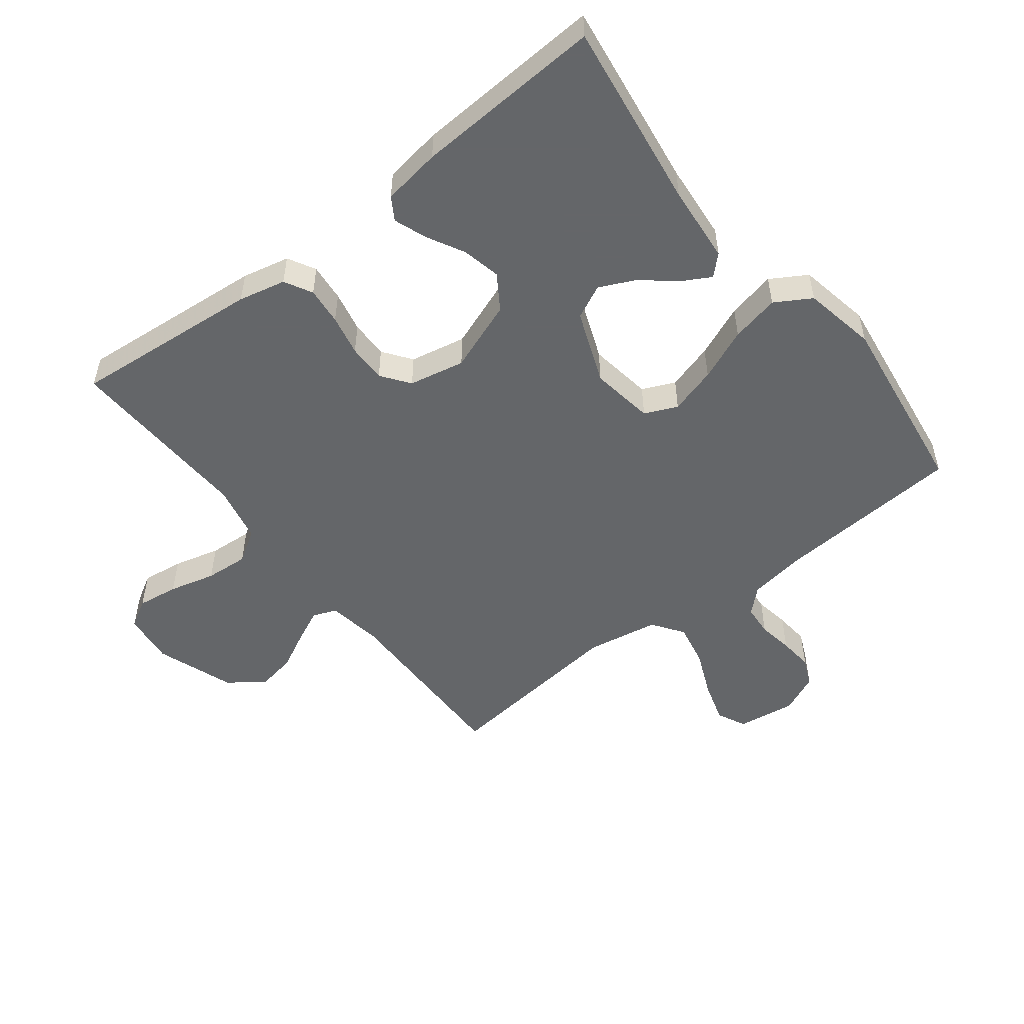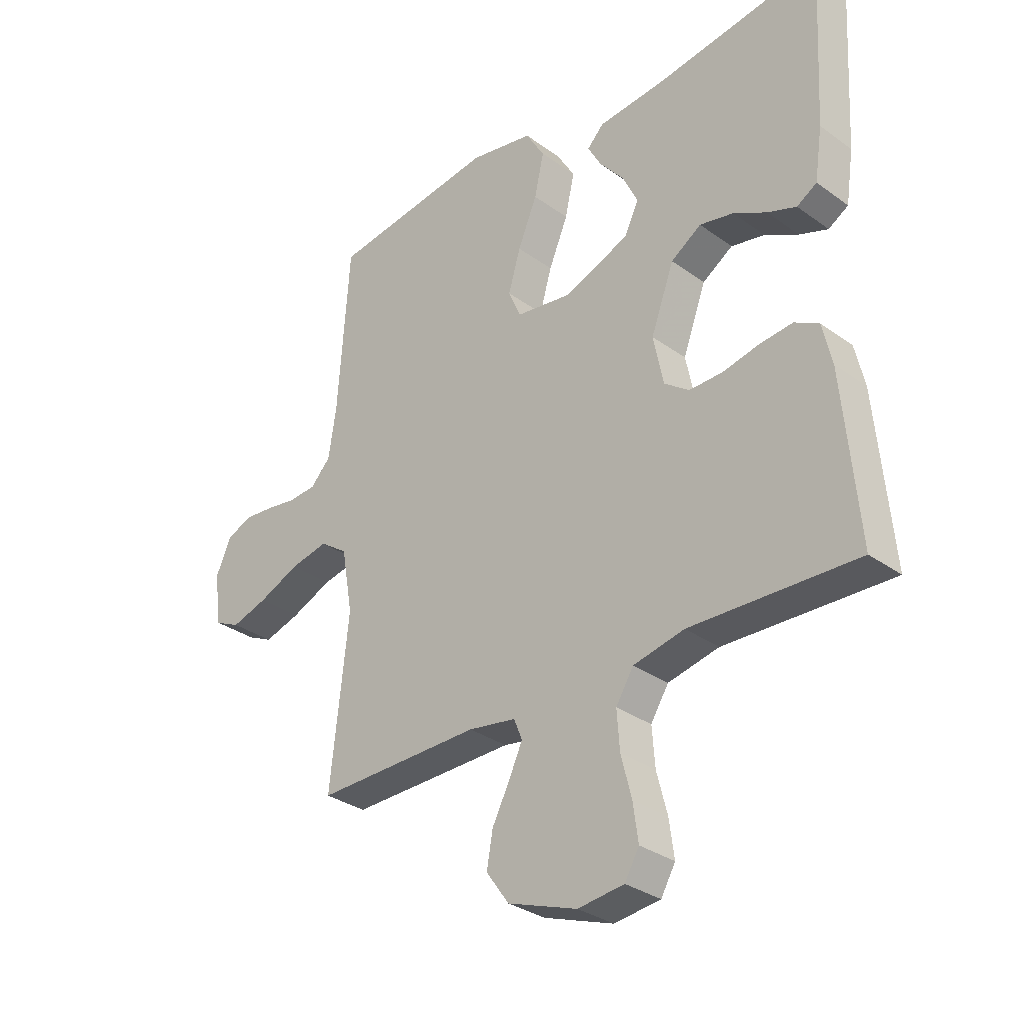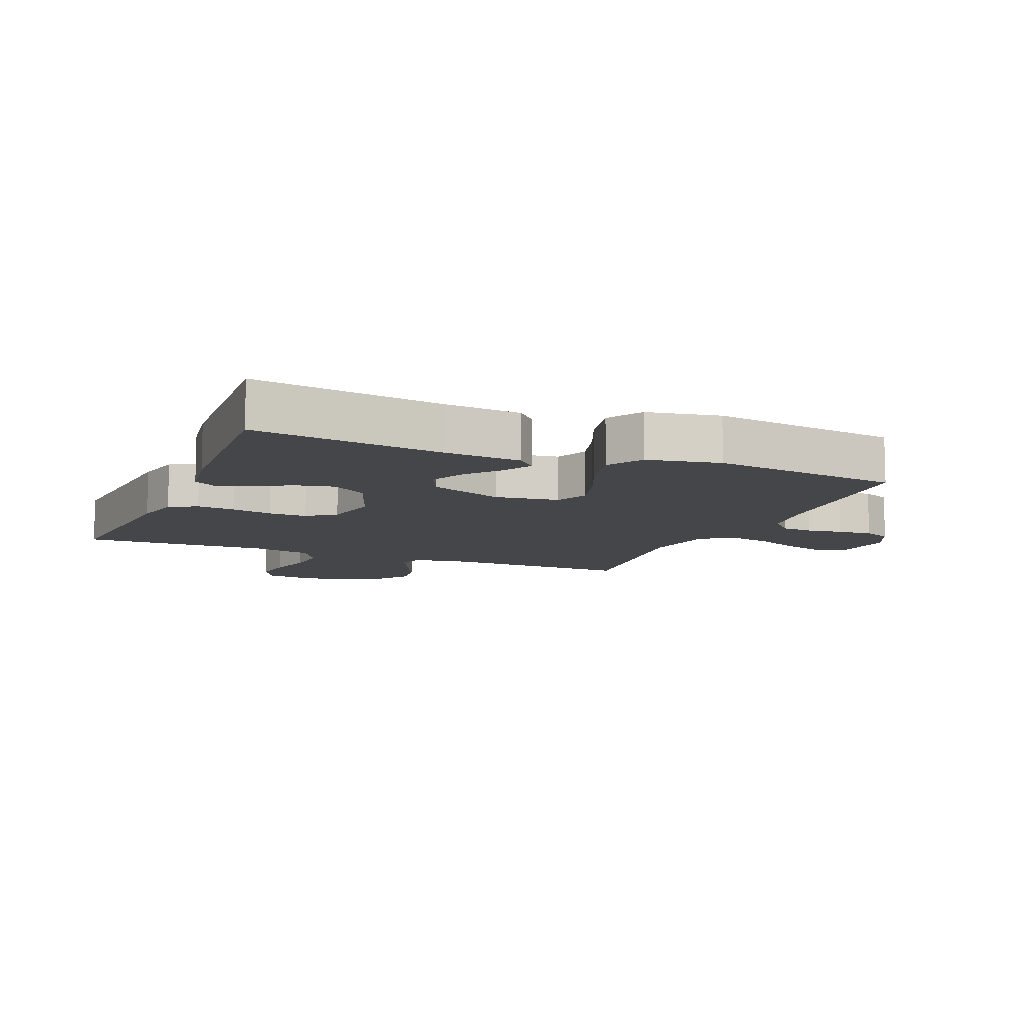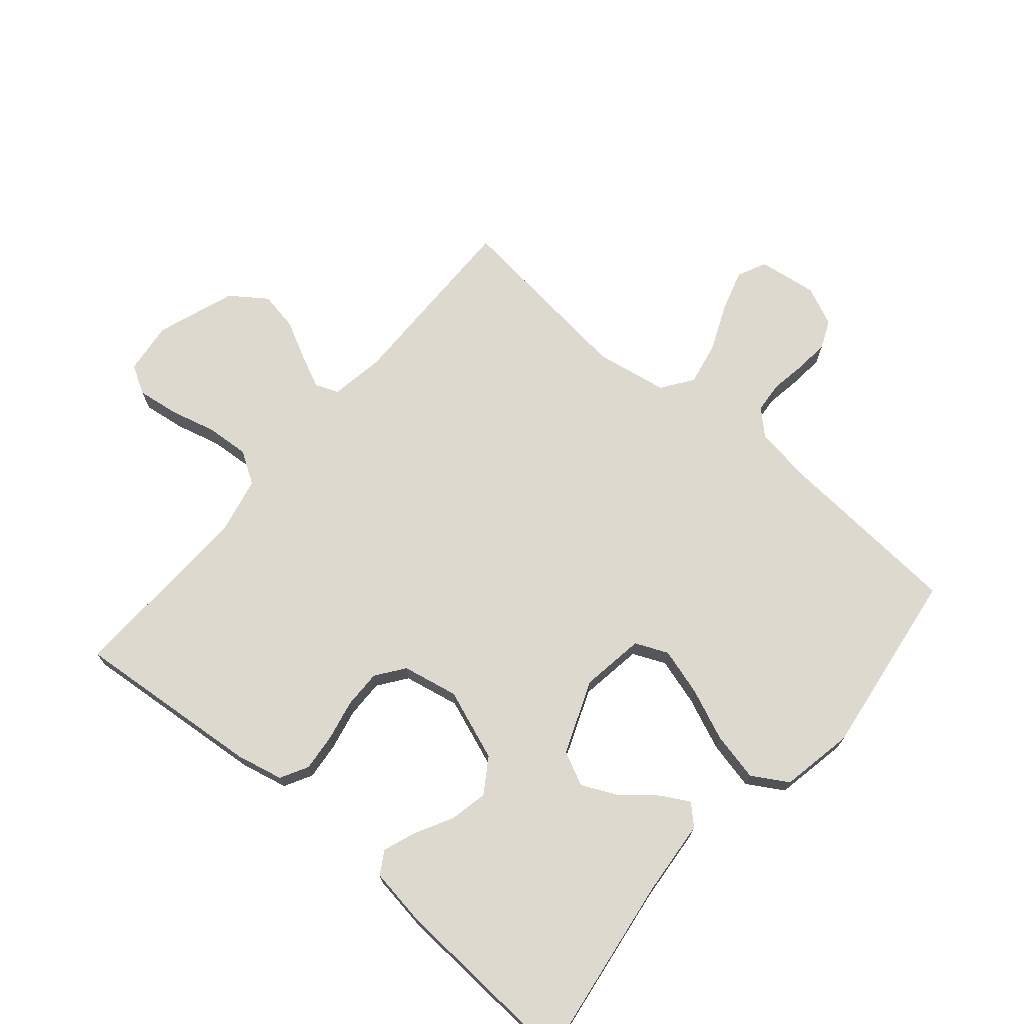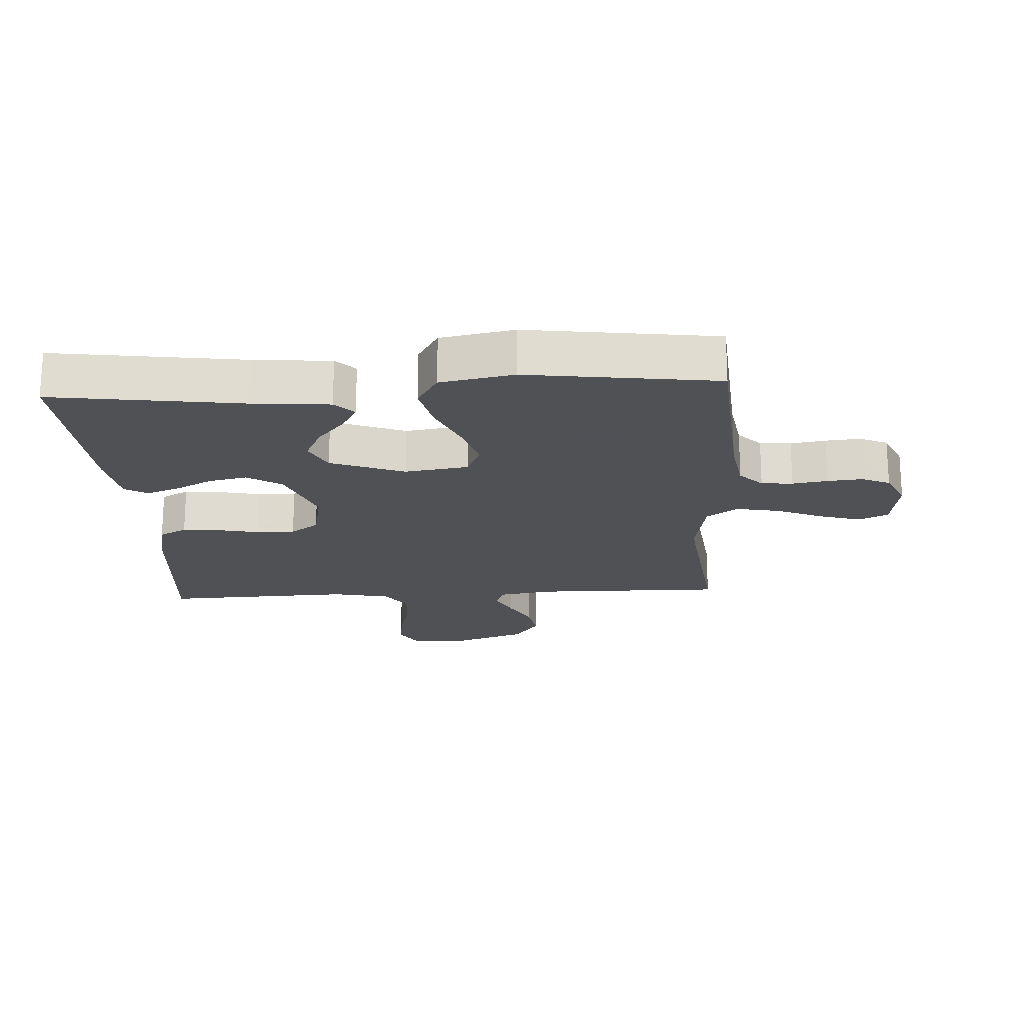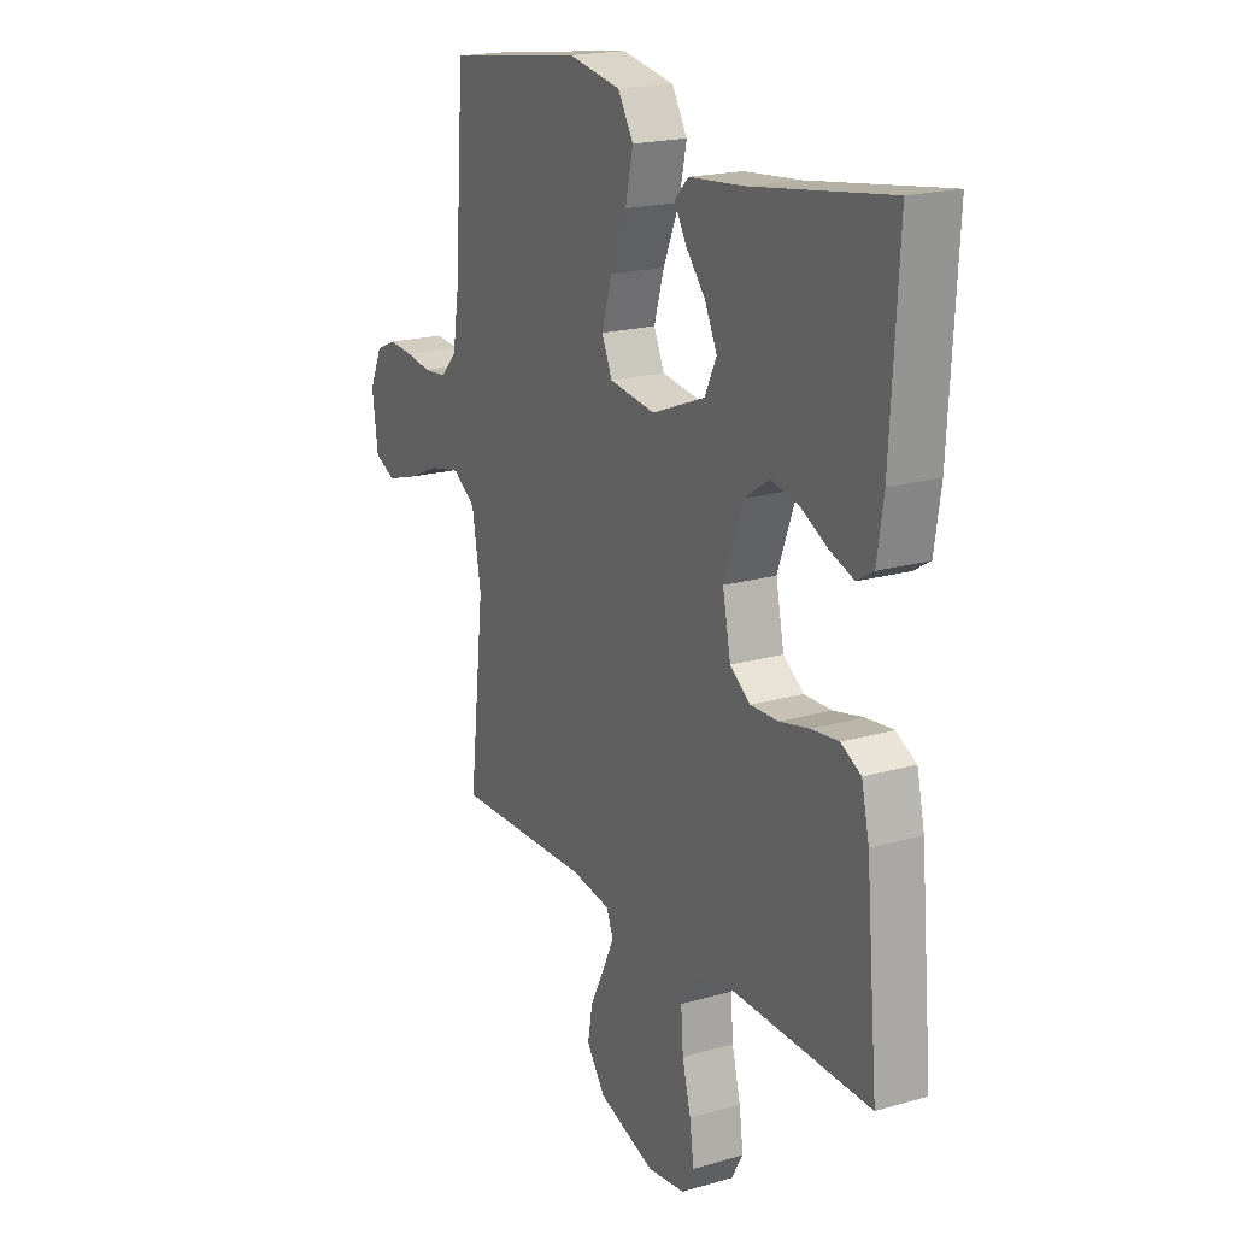
<metadata>
{"format":"obj","ext":"obj","renderer":"f3d","projection":"perspective","resolution":1024,"background":"white","views":[{"elev":-51.7,"azim":-52.1,"up":"+Y"},{"elev":-31.6,"azim":-135.5,"up":"+Z"},{"elev":-9.9,"azim":-22.5,"up":"+Y"},{"elev":71.5,"azim":-49.5,"up":"+Y"},{"elev":-19.5,"azim":3.4,"up":"+Y"},{"elev":19.4,"azim":-118.3,"up":"+Z"}]}
</metadata>
<code>
v 0.5 0.07 -0.5
v 0.2 0.07 -0.496
v 0.114 0.07 -0.51
v 0.099 0.07 -0.547
v 0.123 0.07 -0.599
v 0.155 0.07 -0.661
v 0.166 0.07 -0.723
v 0.125 0.07 -0.78
v 0 0.07 -0.824
v -0.083 0.07 -0.814
v -0.109 0.07 -0.769
v -0.1 0.07 -0.703
v -0.081 0.07 -0.629
v -0.076 0.07 -0.56
v -0.108 0.07 -0.509
v -0.2 0.07 -0.489
v -0.5 0.07 -0.5
v -0.473 0.07 -0.2
v -0.456 0.07 -0.125
v -0.412 0.07 -0.101
v -0.352 0.07 -0.107
v -0.287 0.07 -0.121
v -0.226 0.07 -0.122
v -0.181 0.07 -0.089
v -0.163 0.07 0
v -0.205 0.07 0.113
v -0.26 0.07 0.149
v -0.321 0.07 0.136
v -0.381 0.07 0.104
v -0.433 0.07 0.085
v -0.469 0.07 0.107
v -0.483 0.07 0.2
v -0.5 0.07 0.5
v -0.2 0.07 0.457
v -0.077 0.07 0.446
v -0.047 0.07 0.415
v -0.072 0.07 0.37
v -0.116 0.07 0.317
v -0.143 0.07 0.26
v -0.117 0.07 0.206
v 0 0.07 0.16
v 0.101 0.07 0.175
v 0.124 0.07 0.227
v 0.102 0.07 0.302
v 0.067 0.07 0.385
v 0.05 0.07 0.462
v 0.084 0.07 0.519
v 0.2 0.07 0.541
v 0.5 0.07 0.5
v 0.521 0.07 0.2
v 0.535 0.07 0.11
v 0.571 0.07 0.072
v 0.621 0.07 0.068
v 0.677 0.07 0.077
v 0.732 0.07 0.082
v 0.777 0.07 0.062
v 0.805 0.07 0
v 0.792 0.07 -0.094
v 0.746 0.07 -0.116
v 0.68 0.07 -0.096
v 0.606 0.07 -0.064
v 0.537 0.07 -0.05
v 0.487 0.07 -0.085
v 0.467 0.07 -0.2
v 0.5 0 -0.5
v 0.2 0 -0.496
v 0.114 0 -0.51
v 0.099 0 -0.547
v 0.123 0 -0.599
v 0.155 0 -0.661
v 0.166 0 -0.723
v 0.125 0 -0.78
v 0 0 -0.824
v -0.083 0 -0.814
v -0.109 0 -0.769
v -0.1 0 -0.703
v -0.081 0 -0.629
v -0.076 0 -0.56
v -0.108 0 -0.509
v -0.2 0 -0.489
v -0.5 0 -0.5
v -0.473 0 -0.2
v -0.456 0 -0.125
v -0.412 0 -0.101
v -0.352 0 -0.107
v -0.287 0 -0.121
v -0.226 0 -0.122
v -0.181 0 -0.089
v -0.163 0 0
v -0.205 0 0.113
v -0.26 0 0.149
v -0.321 0 0.136
v -0.381 0 0.104
v -0.433 0 0.085
v -0.469 0 0.107
v -0.483 0 0.2
v -0.5 0 0.5
v -0.2 0 0.457
v -0.077 0 0.446
v -0.047 0 0.415
v -0.072 0 0.37
v -0.116 0 0.317
v -0.143 0 0.26
v -0.117 0 0.206
v 0 0 0.16
v 0.101 0 0.175
v 0.124 0 0.227
v 0.102 0 0.302
v 0.067 0 0.385
v 0.05 0 0.462
v 0.084 0 0.519
v 0.2 0 0.541
v 0.5 0 0.5
v 0.521 0 0.2
v 0.535 0 0.11
v 0.571 0 0.072
v 0.621 0 0.068
v 0.677 0 0.077
v 0.732 0 0.082
v 0.777 0 0.062
v 0.805 0 0
v 0.792 0 -0.094
v 0.746 0 -0.116
v 0.68 0 -0.096
v 0.606 0 -0.064
v 0.537 0 -0.05
v 0.487 0 -0.085
v 0.467 0 -0.2
f 59 60 61
f 58 59 61
f 57 58 61
f 56 57 61
f 55 56 61
f 54 55 61
f 53 54 61
f 52 53 61 62
f 51 52 62 63
f 48 49 50
f 47 48 50
f 46 47 50
f 45 46 50
f 44 45 50
f 50 51 63
f 44 50 63
f 43 44 63
f 36 37 38
f 35 36 38
f 34 35 38
f 34 38 39
f 33 34 39
f 32 33 39
f 31 32 39
f 30 31 39
f 29 30 39
f 28 29 39
f 27 28 39 40
f 20 21 22
f 19 20 22
f 18 19 22
f 17 18 22
f 16 17 22
f 15 16 22 23
f 14 15 23 24
f 11 12 13
f 10 11 13
f 9 10 13
f 8 9 13
f 7 8 13
f 6 7 13
f 5 6 13
f 4 5 13 14
f 14 24 25
f 4 14 25
f 3 4 25
f 64 1 2
f 64 2 3
f 63 64 3
f 43 63 3
f 42 43 3
f 3 25 26
f 42 3 26
f 41 42 26
f 26 27 40 41
f 125 124 123
f 125 123 122
f 125 122 121
f 125 121 120
f 125 120 119
f 125 119 118
f 125 118 117
f 126 125 117 116
f 127 126 116 115
f 114 113 112
f 114 112 111
f 114 111 110
f 114 110 109
f 114 109 108
f 127 115 114
f 127 114 108
f 127 108 107
f 102 101 100
f 102 100 99
f 102 99 98
f 103 102 98
f 103 98 97
f 103 97 96
f 103 96 95
f 103 95 94
f 103 94 93
f 103 93 92
f 104 103 92 91
f 86 85 84
f 86 84 83
f 86 83 82
f 86 82 81
f 86 81 80
f 87 86 80 79
f 88 87 79 78
f 77 76 75
f 77 75 74
f 77 74 73
f 77 73 72
f 77 72 71
f 77 71 70
f 77 70 69
f 78 77 69 68
f 89 88 78
f 89 78 68
f 89 68 67
f 66 65 128
f 67 66 128
f 67 128 127
f 67 127 107
f 67 107 106
f 90 89 67
f 90 67 106
f 90 106 105
f 105 104 91 90
f 1 65 66 2
f 2 66 67 3
f 3 67 68 4
f 4 68 69 5
f 5 69 70 6
f 6 70 71 7
f 7 71 72 8
f 8 72 73 9
f 9 73 74 10
f 10 74 75 11
f 11 75 76 12
f 12 76 77 13
f 13 77 78 14
f 14 78 79 15
f 15 79 80 16
f 16 80 81 17
f 17 81 82 18
f 18 82 83 19
f 19 83 84 20
f 20 84 85 21
f 21 85 86 22
f 22 86 87 23
f 23 87 88 24
f 24 88 89 25
f 25 89 90 26
f 26 90 91 27
f 27 91 92 28
f 28 92 93 29
f 29 93 94 30
f 30 94 95 31
f 31 95 96 32
f 32 96 97 33
f 33 97 98 34
f 34 98 99 35
f 35 99 100 36
f 36 100 101 37
f 37 101 102 38
f 38 102 103 39
f 39 103 104 40
f 40 104 105 41
f 41 105 106 42
f 42 106 107 43
f 43 107 108 44
f 44 108 109 45
f 45 109 110 46
f 46 110 111 47
f 47 111 112 48
f 48 112 113 49
f 49 113 114 50
f 50 114 115 51
f 51 115 116 52
f 52 116 117 53
f 53 117 118 54
f 54 118 119 55
f 55 119 120 56
f 56 120 121 57
f 57 121 122 58
f 58 122 123 59
f 59 123 124 60
f 60 124 125 61
f 61 125 126 62
f 62 126 127 63
f 63 127 128 64
f 64 128 65 1

</code>
